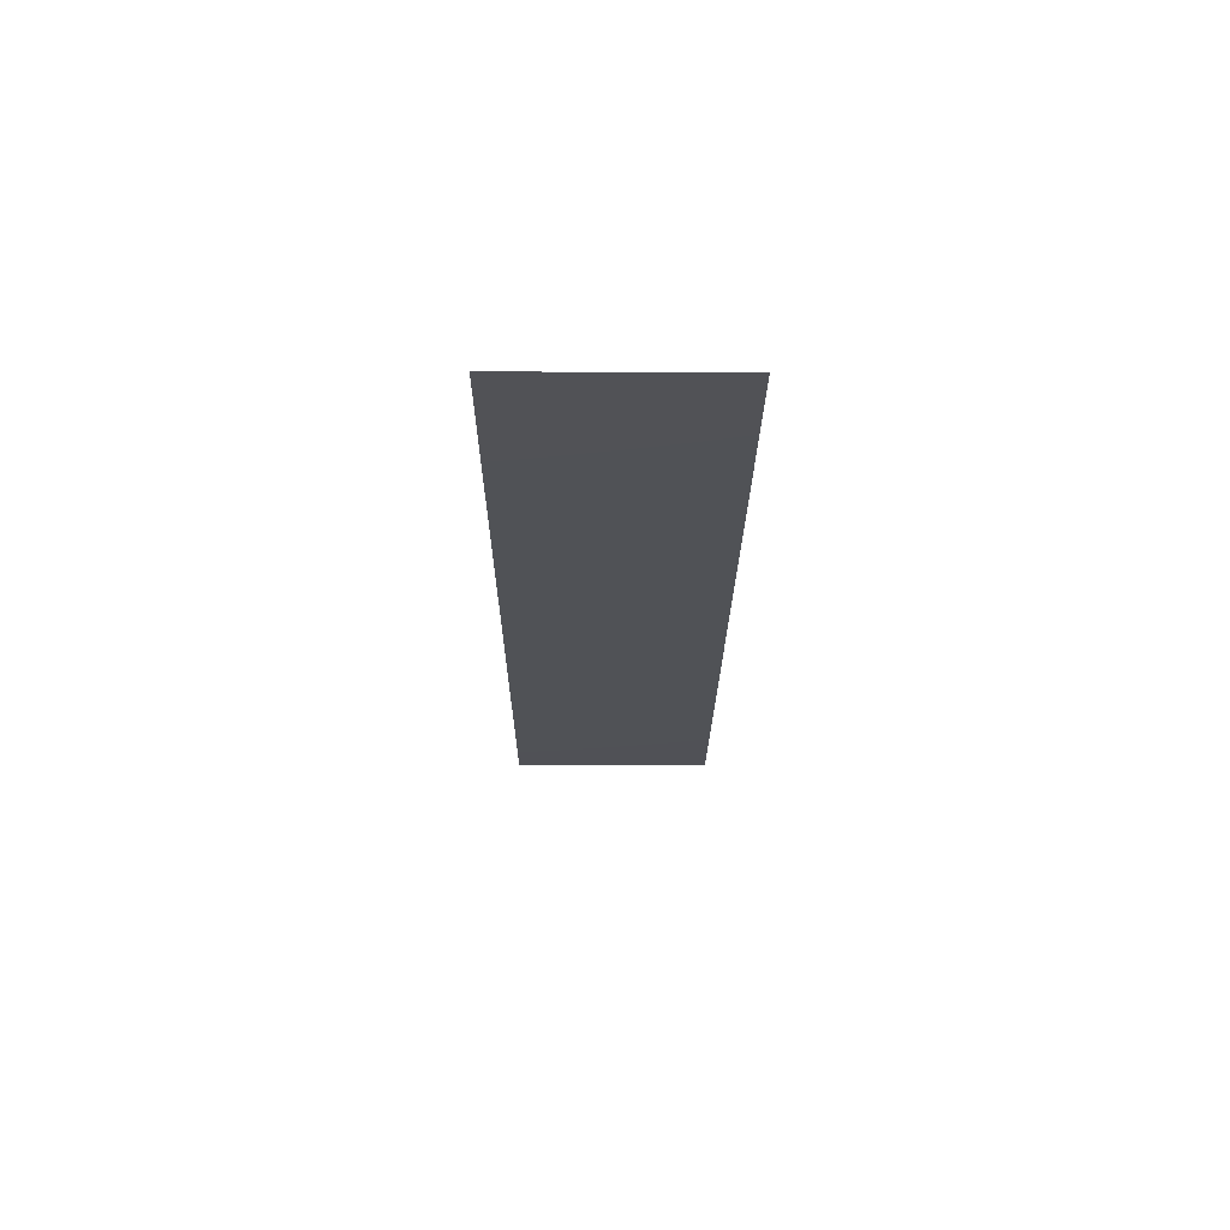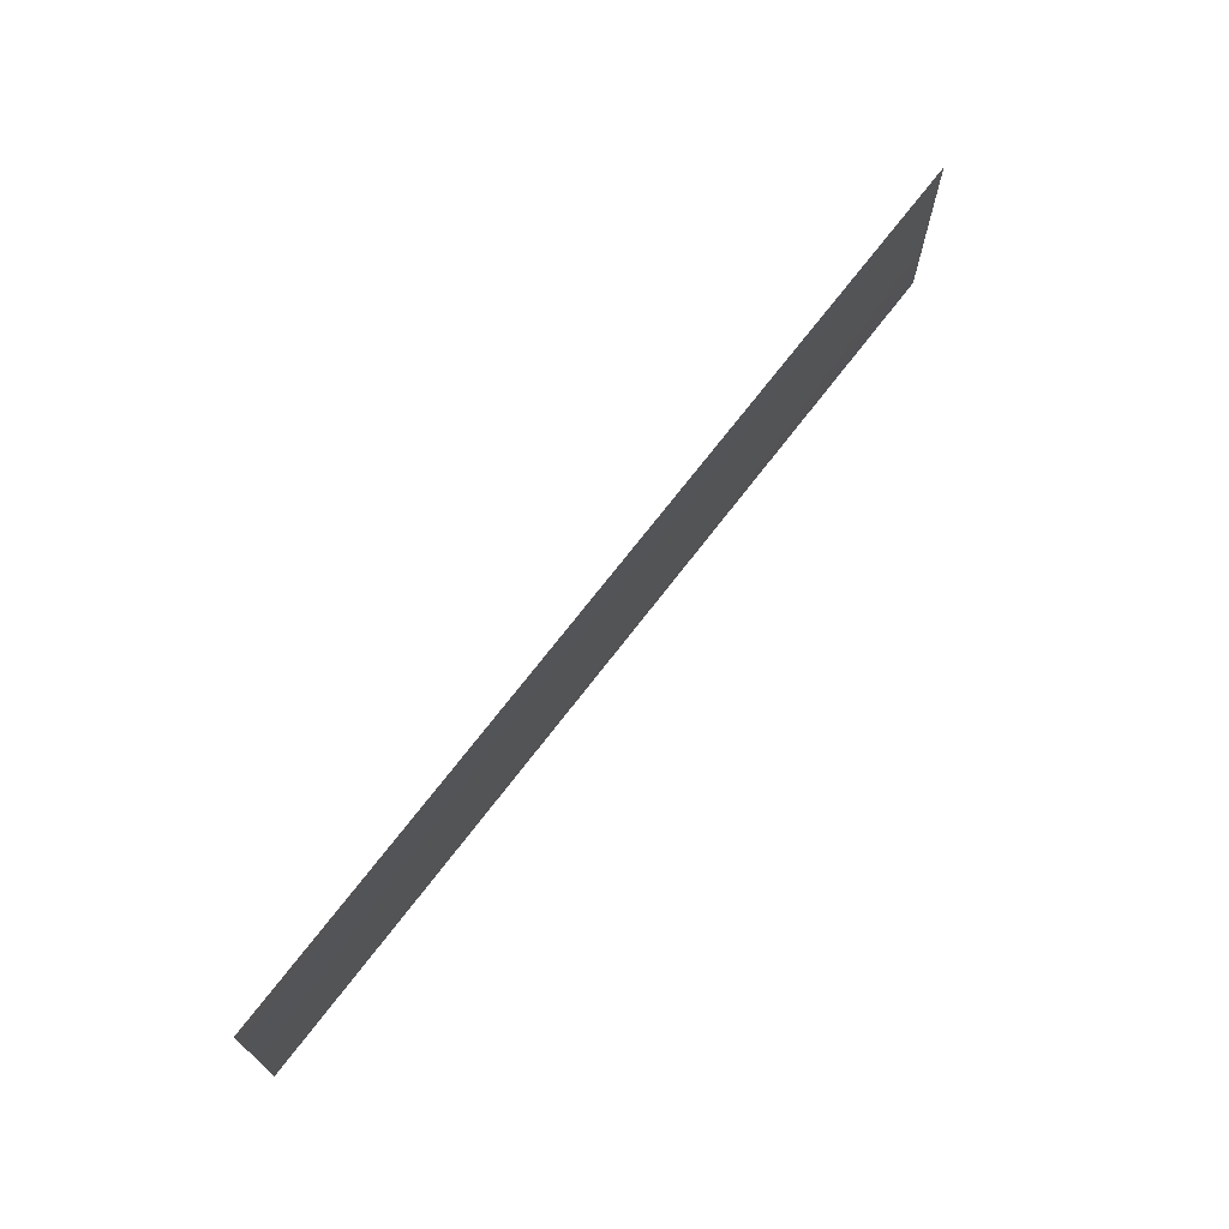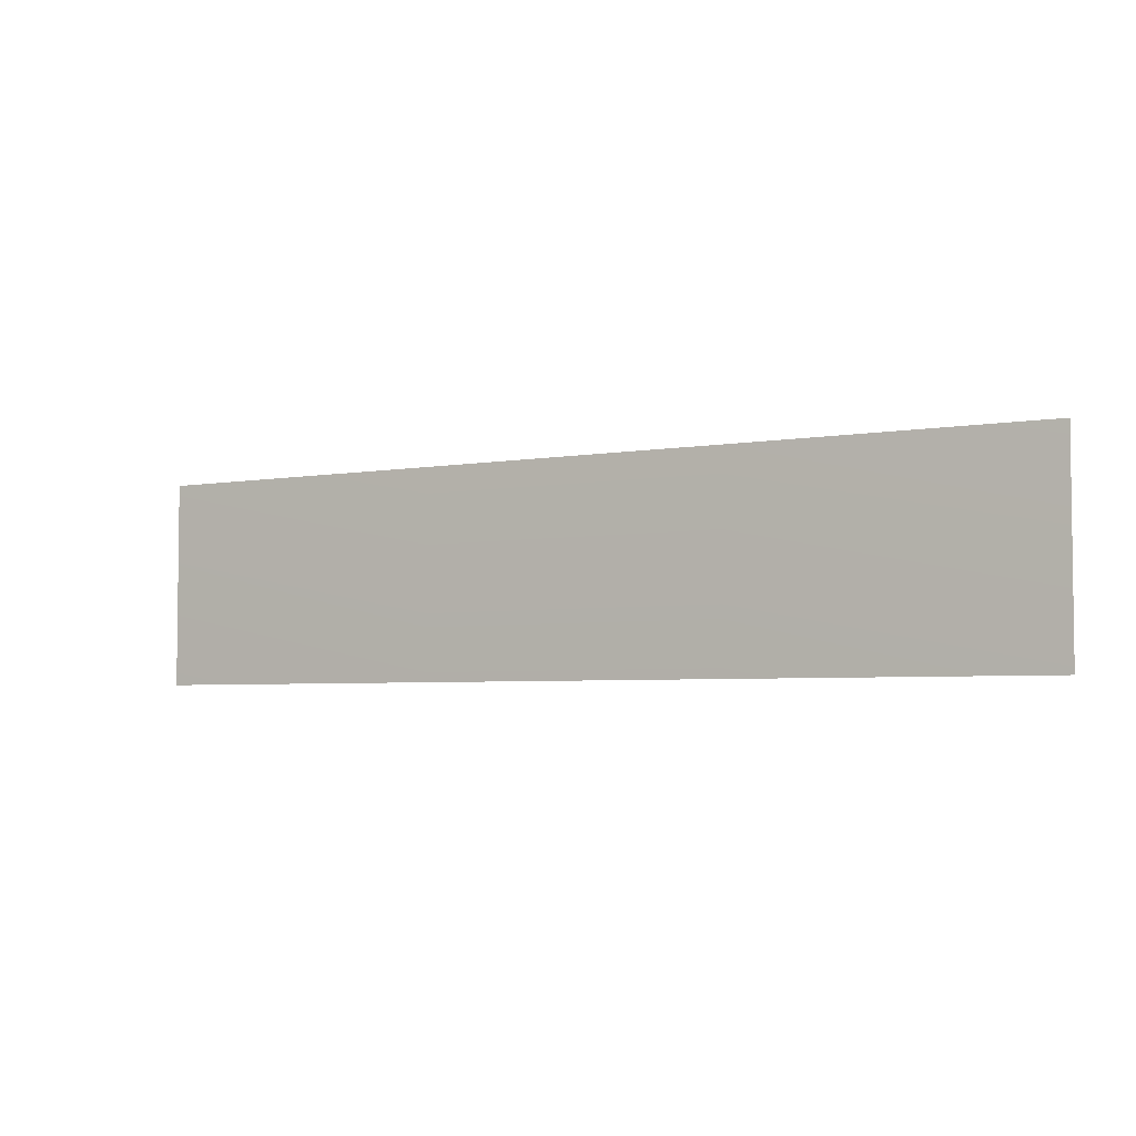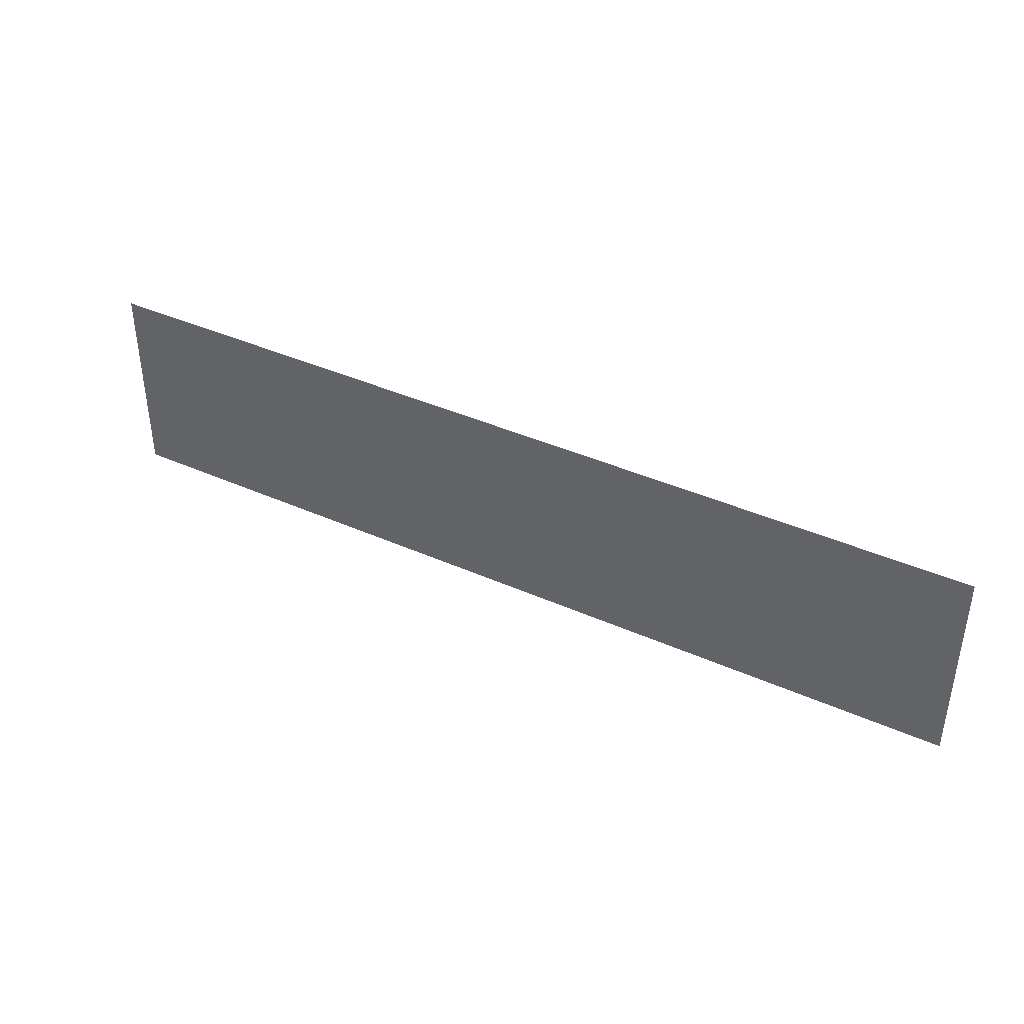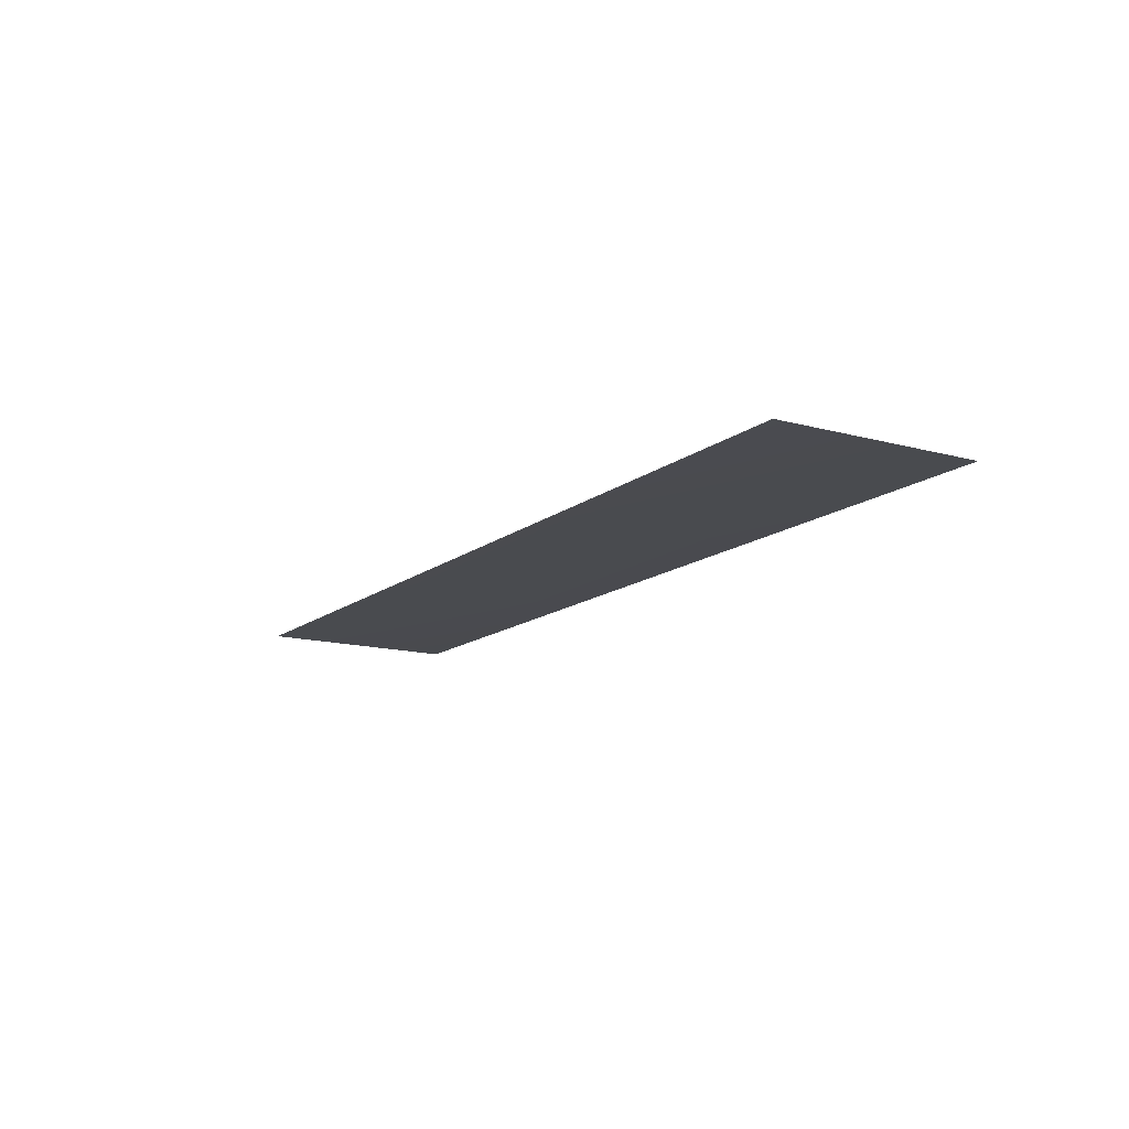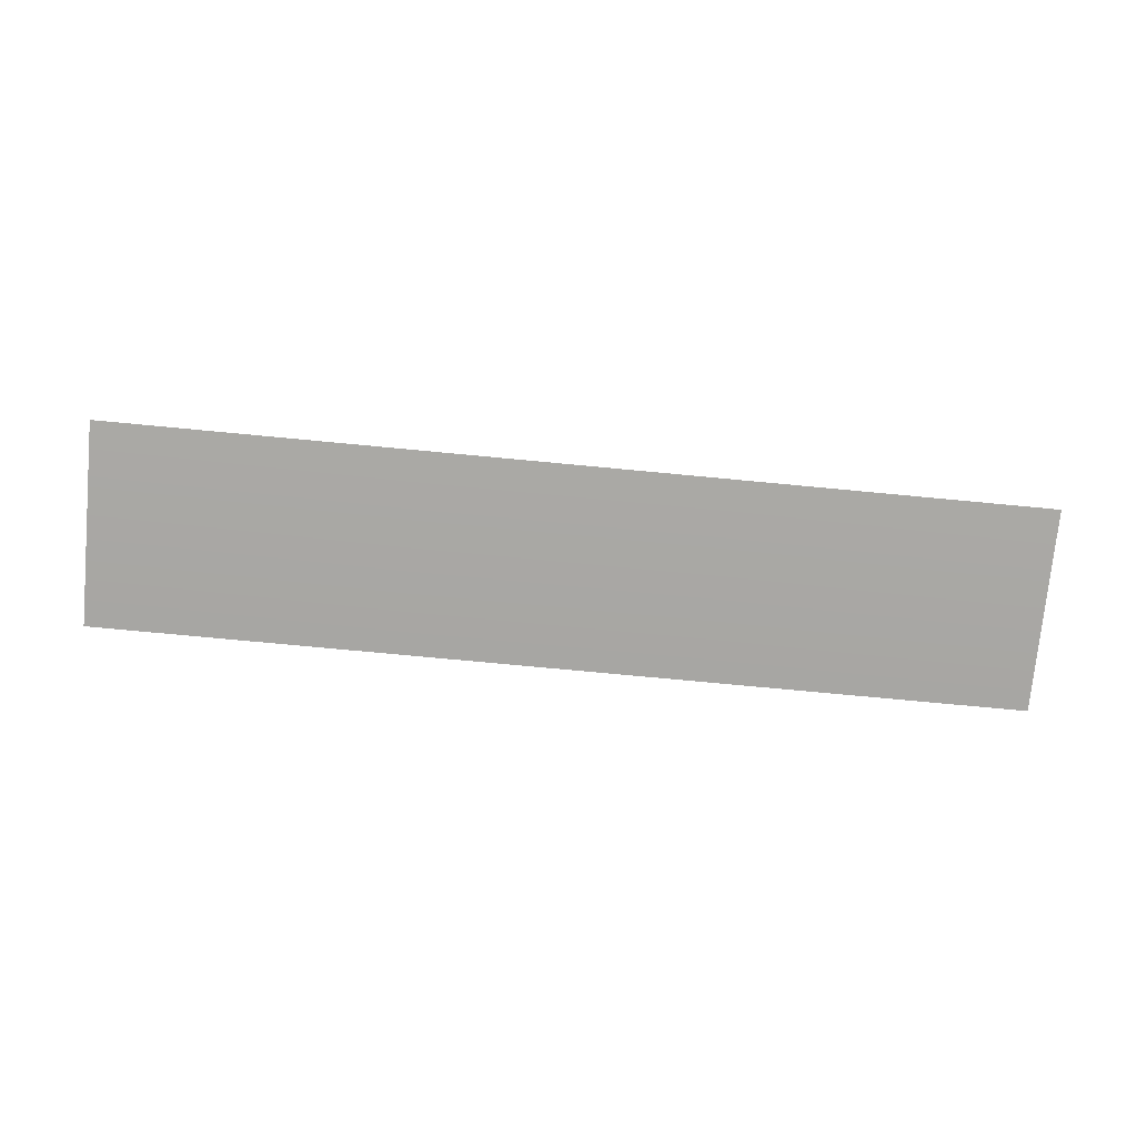
<metadata>
{"format":"obj","ext":"obj","renderer":"f3d","projection":"perspective","resolution":1024,"background":"white","views":[{"elev":-20.9,"azim":-90.4,"up":"+Z"},{"elev":70.1,"azim":127.3,"up":"+Y"},{"elev":-4.3,"azim":-149.5,"up":"+Y"},{"elev":40.0,"azim":28.9,"up":"+Y"},{"elev":-13.9,"azim":-121.4,"up":"+Z"},{"elev":-74.8,"azim":-5.4,"up":"+Z"}]}
</metadata>
<code>
o PsShelvingUnit_324_1
v -0.3408 0.07591 0.2327
v -0.3408 -0.07453 0.2326
v -0.114 -0.07453 0.2326
v -0.114 0.07591 0.2327
v 0.1144 -0.07453 0.2326
v 0.1144 0.07591 0.2327
v 0.3412 -0.07453 0.2326
v 0.3412 0.07591 0.2327
f 1 3 2
f 1 4 3
f 4 5 3
f 4 6 5
f 6 7 5
f 6 8 7

</code>
